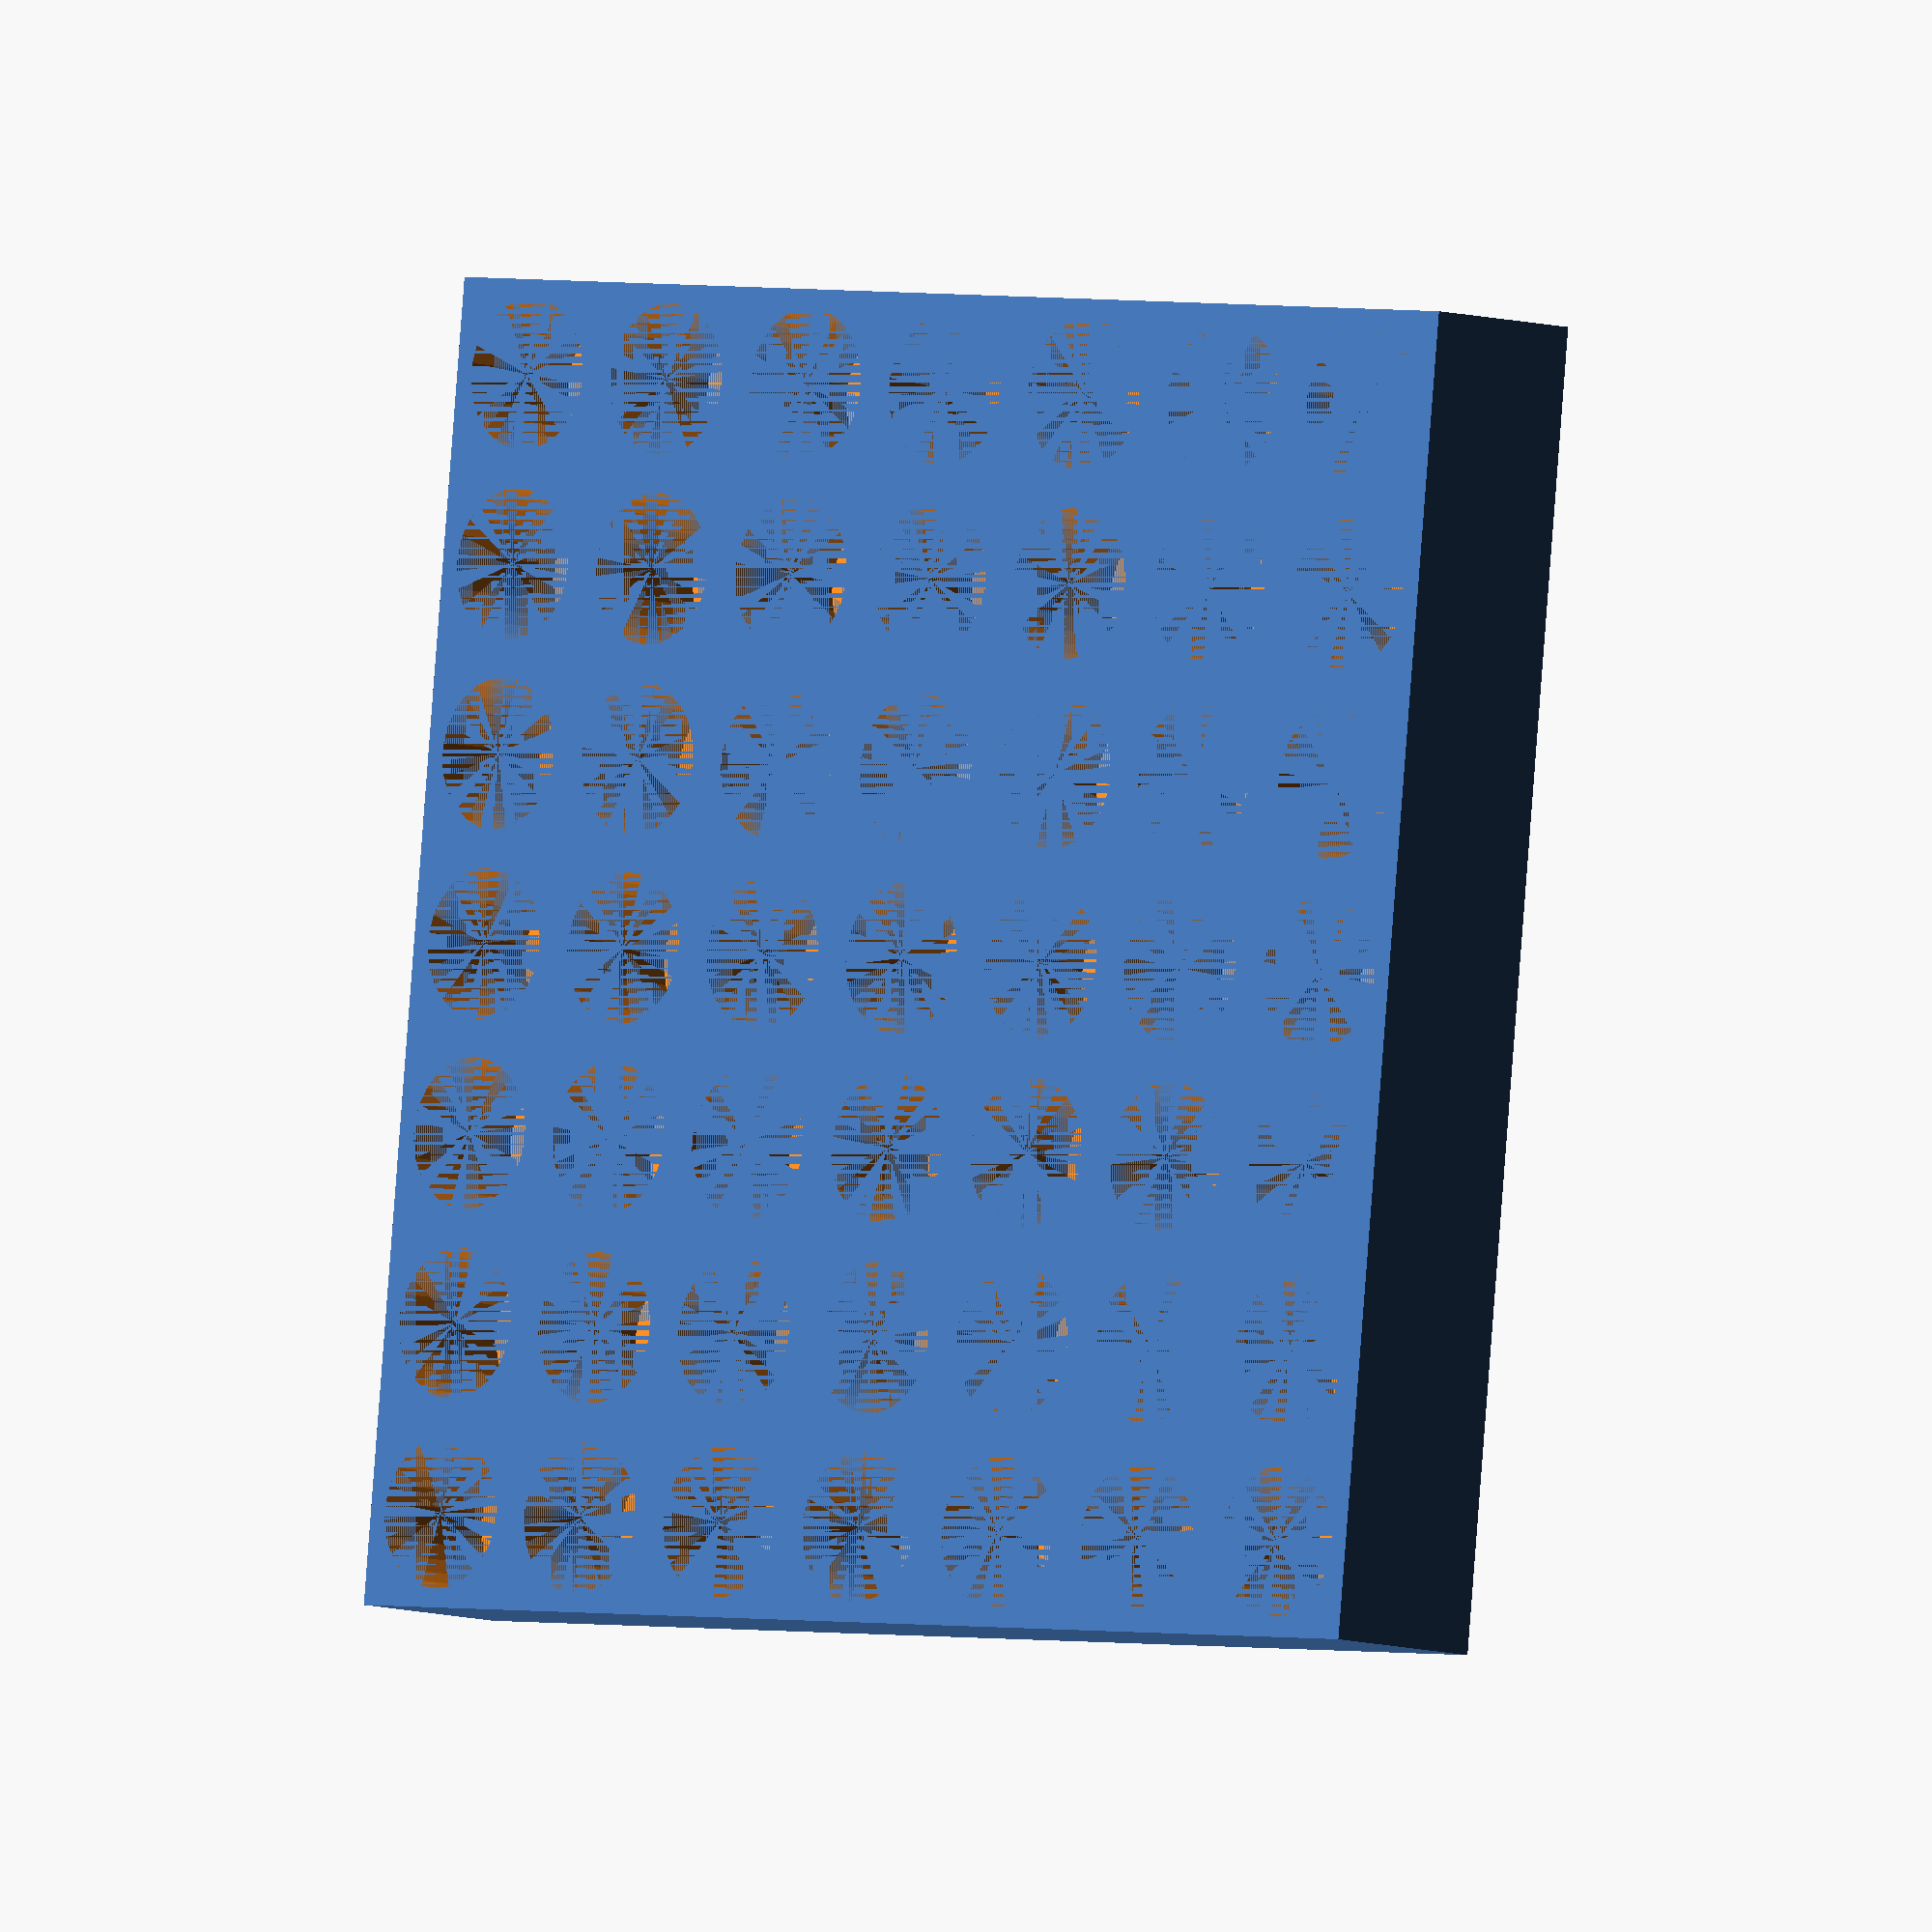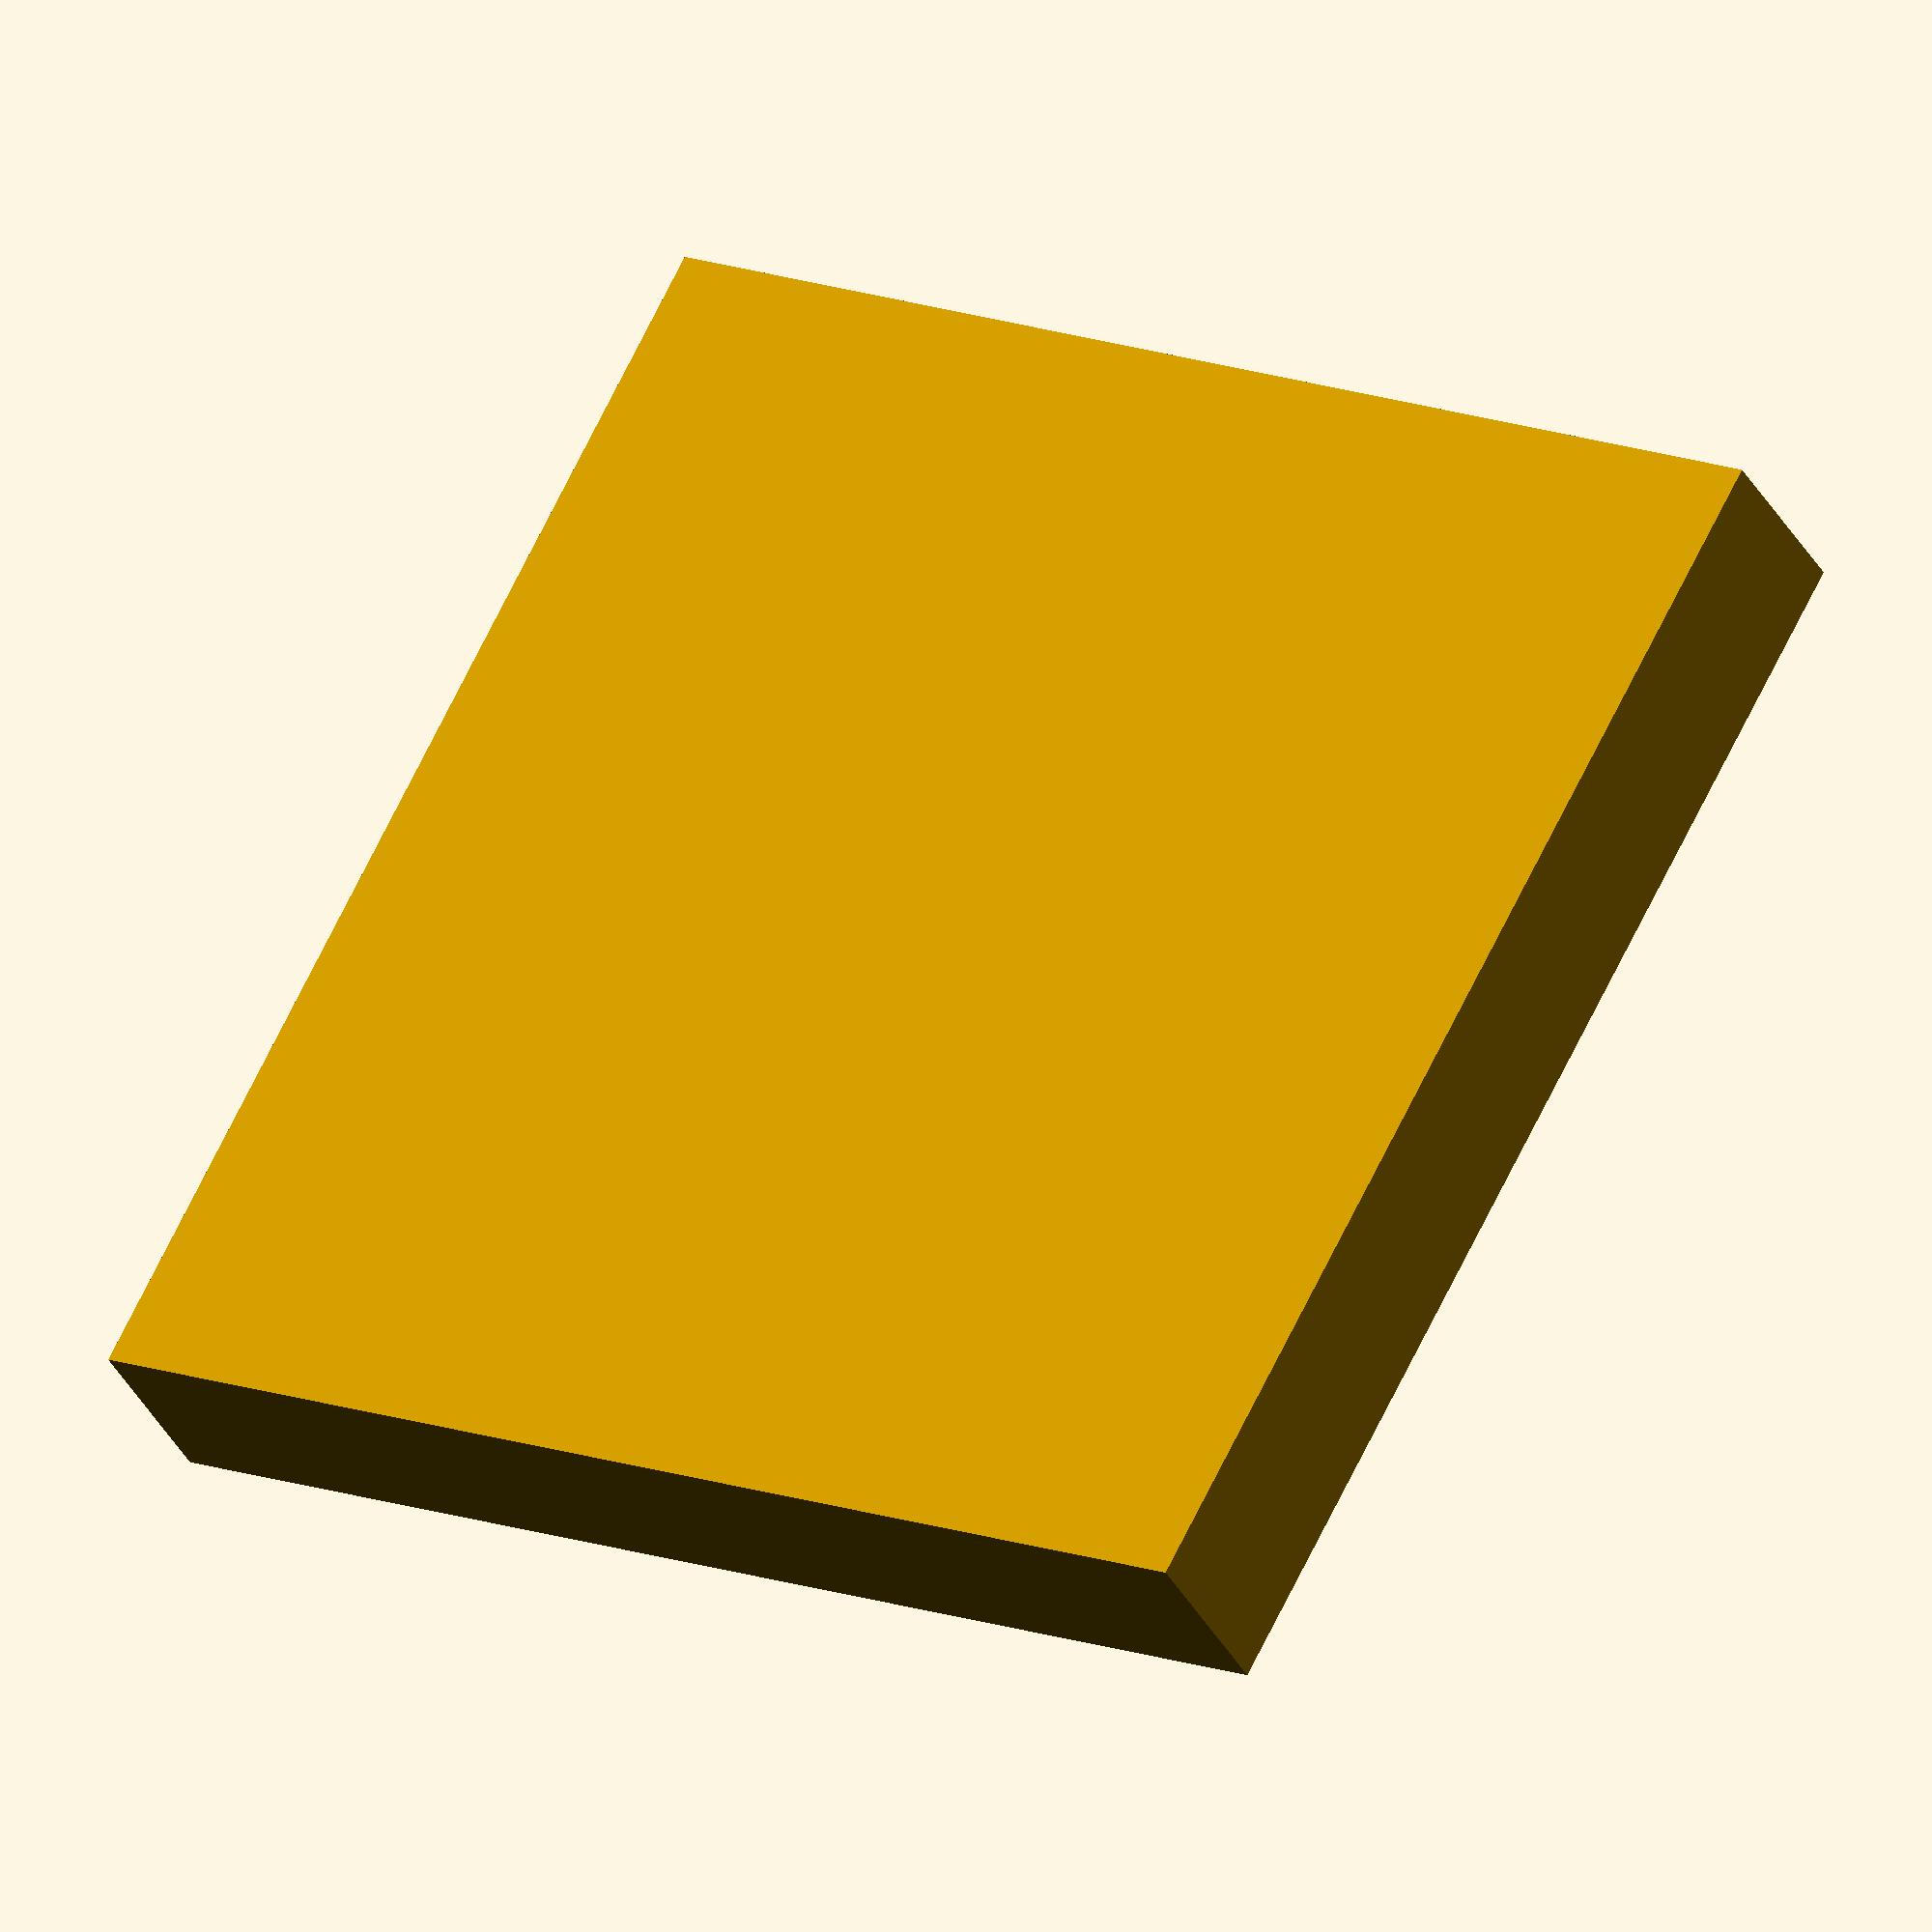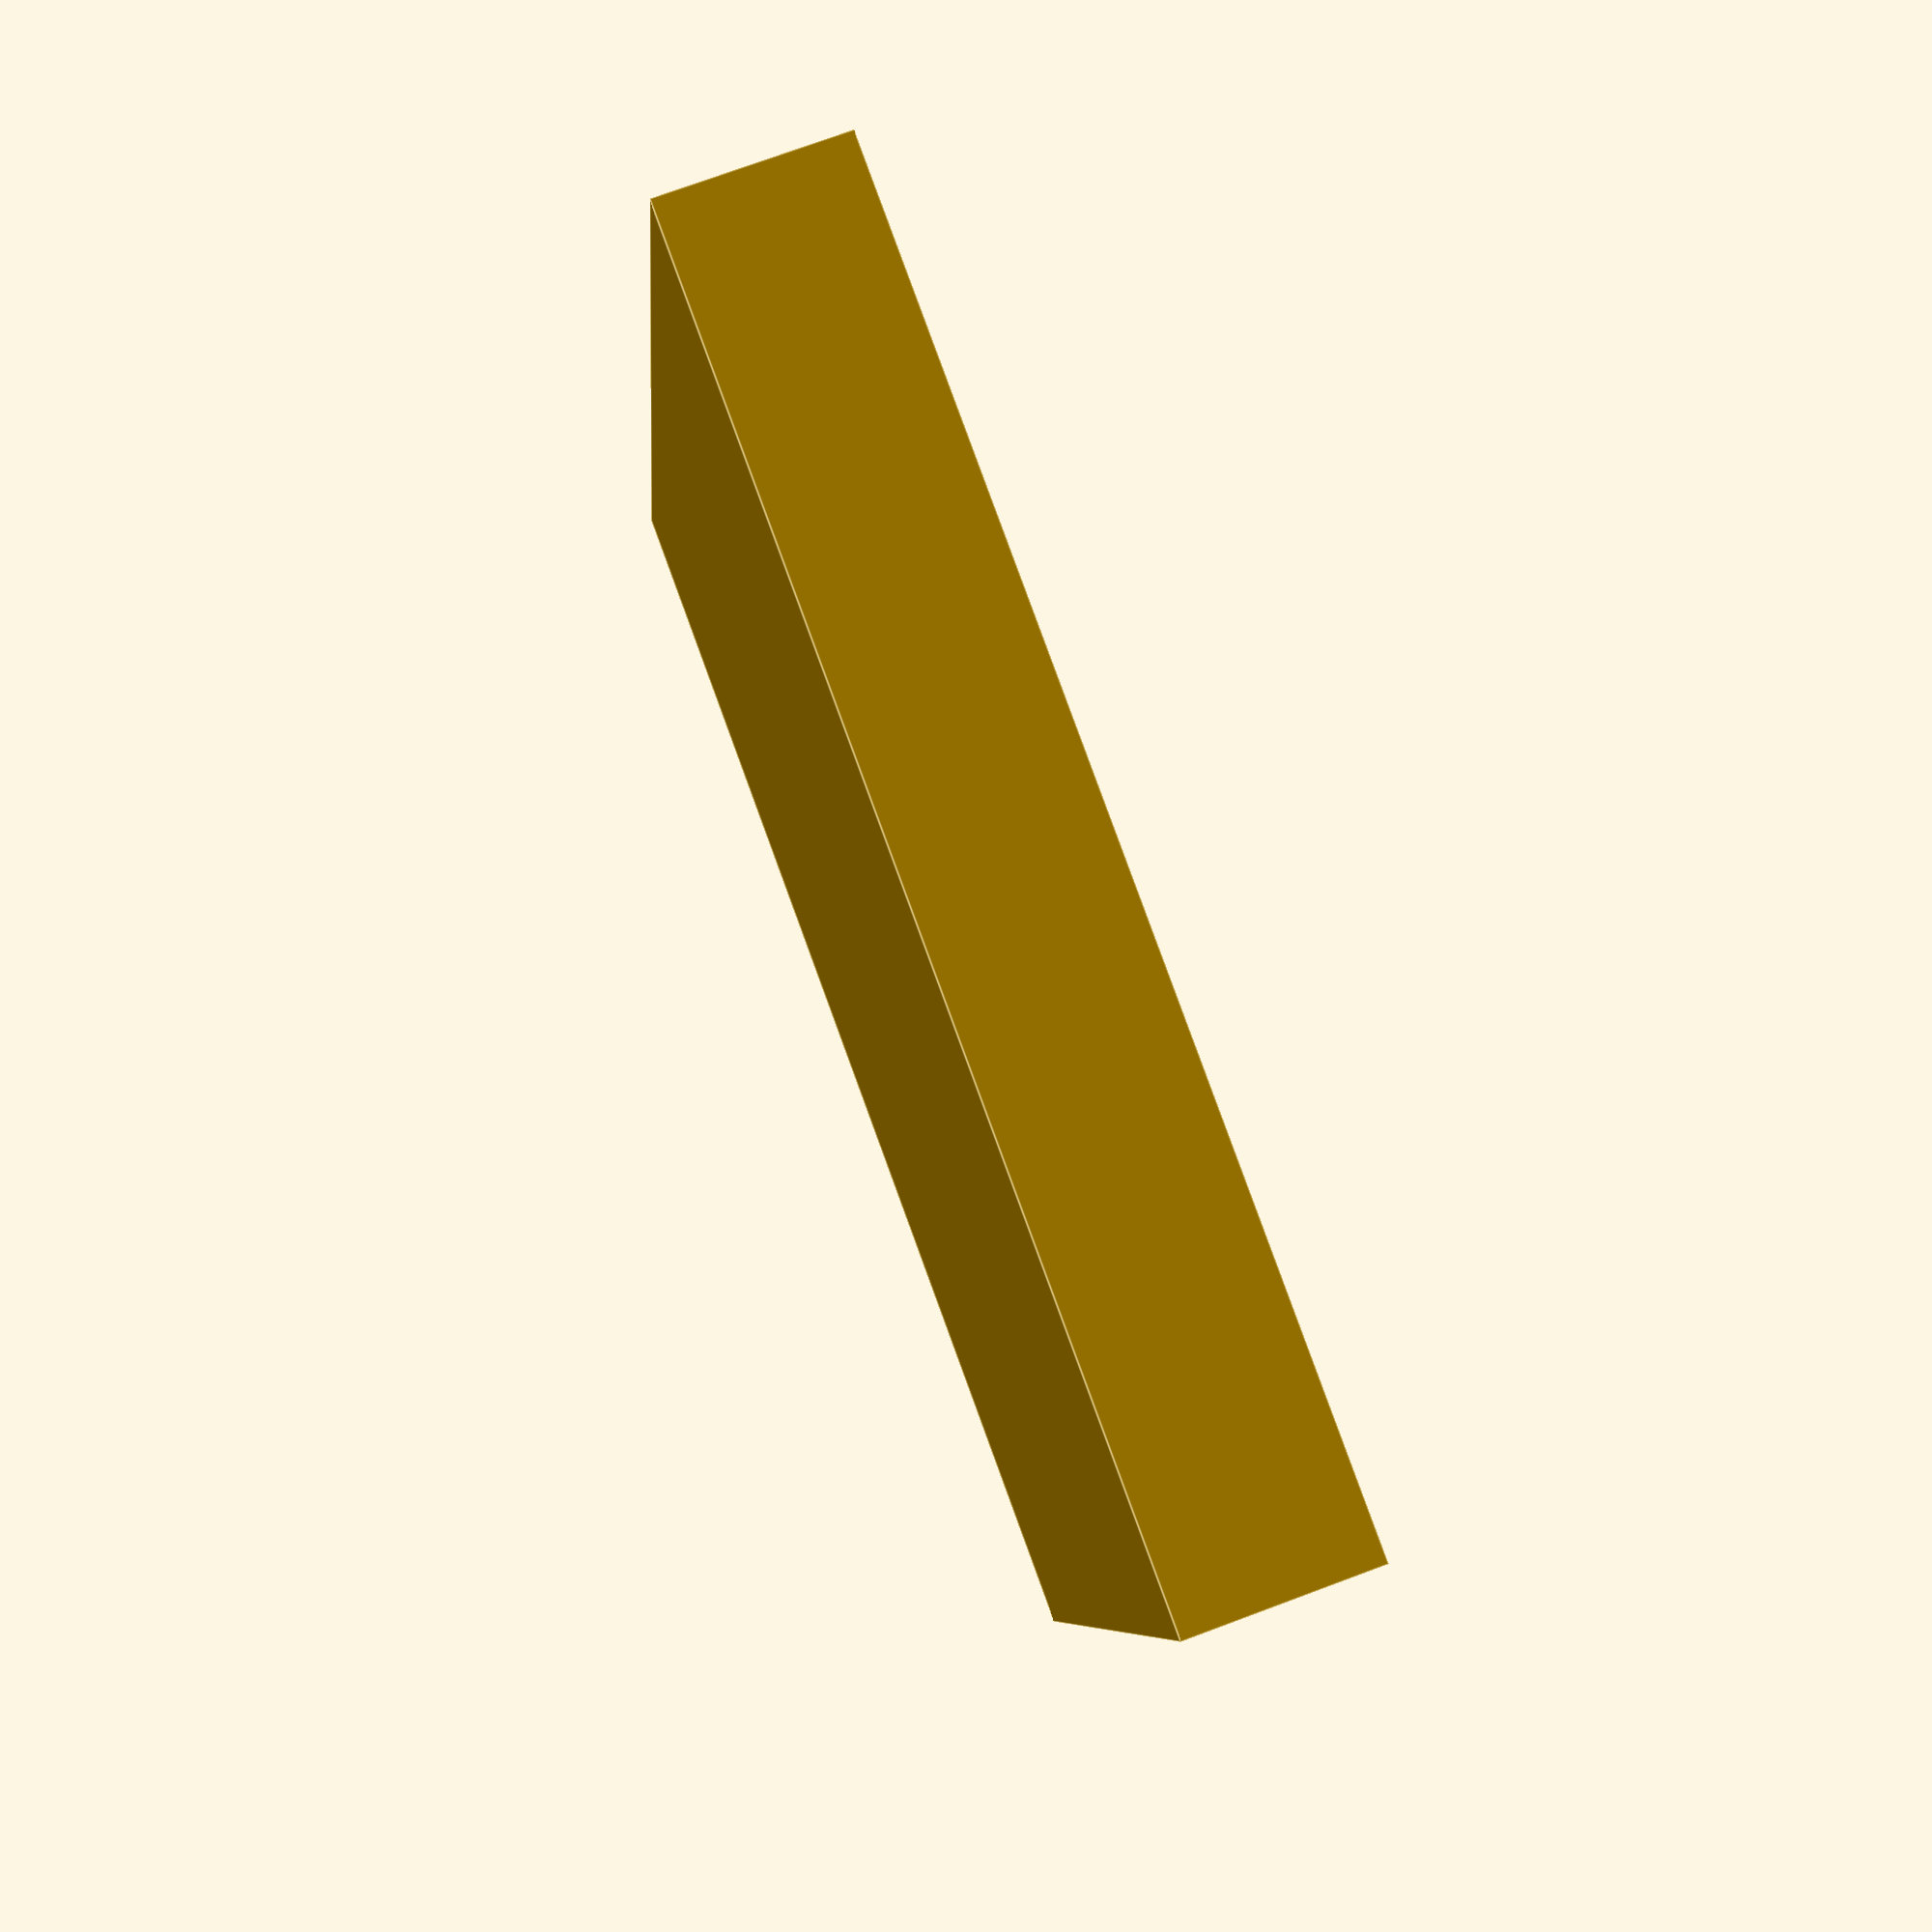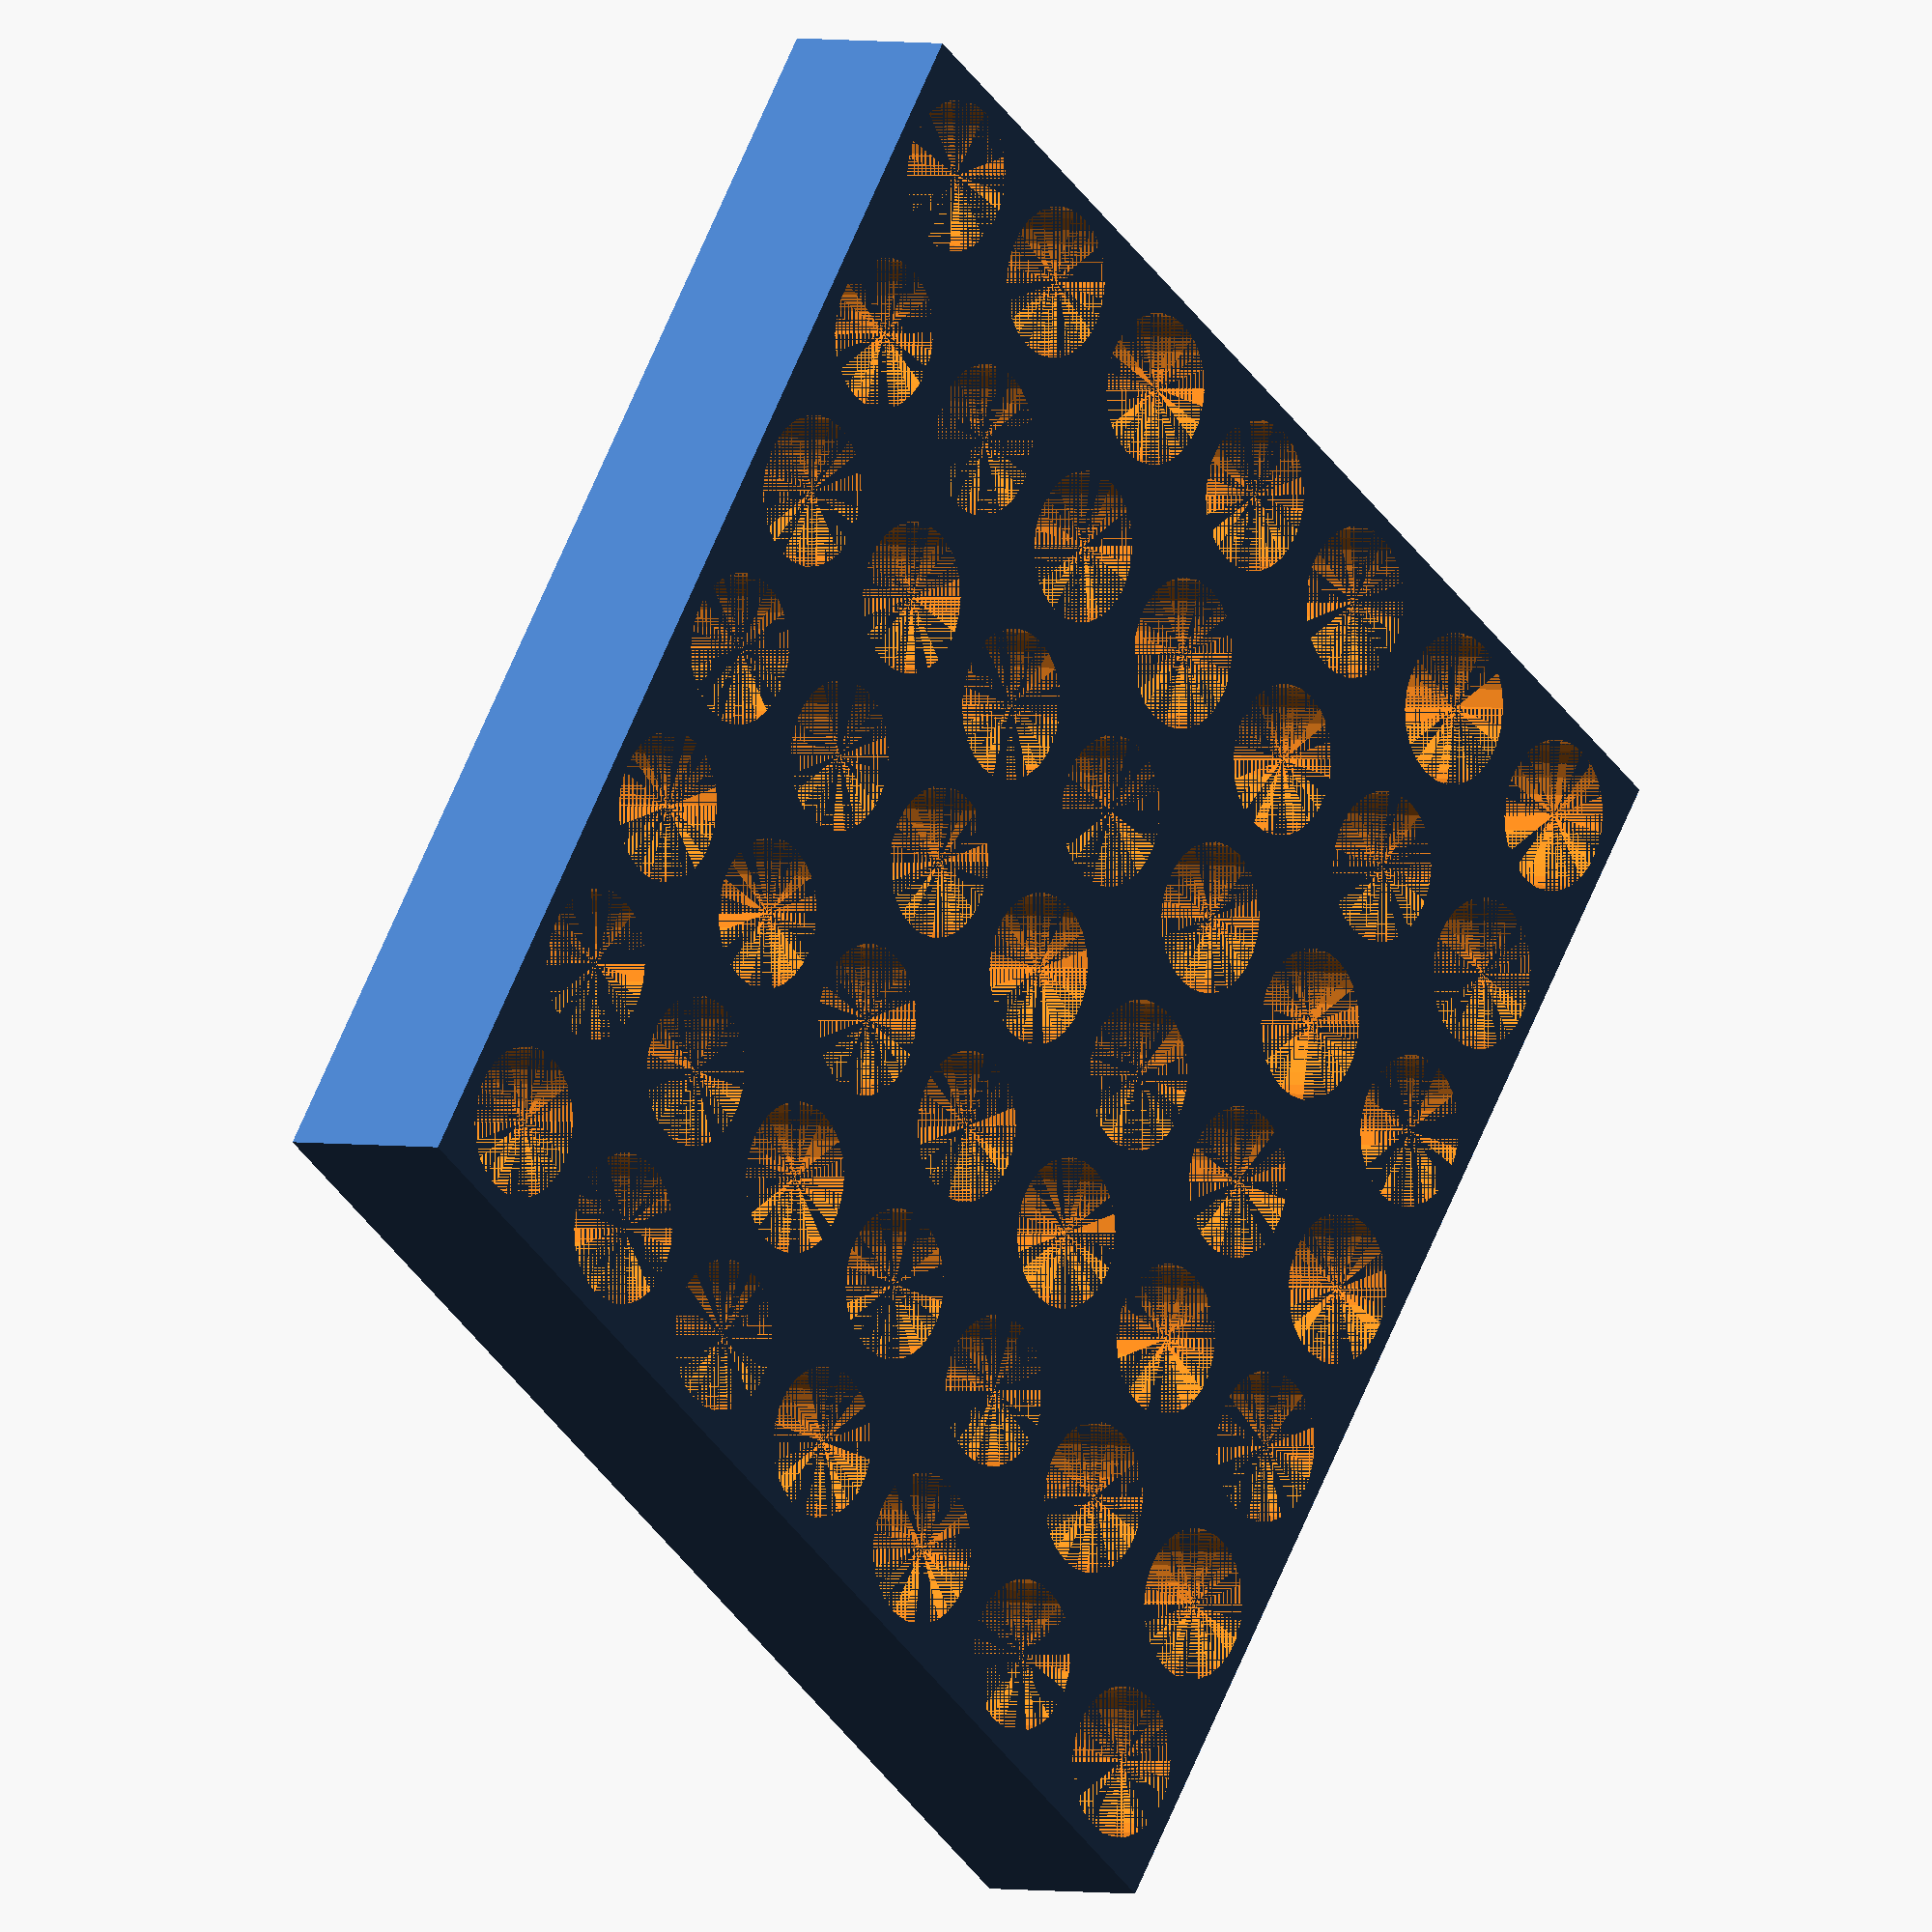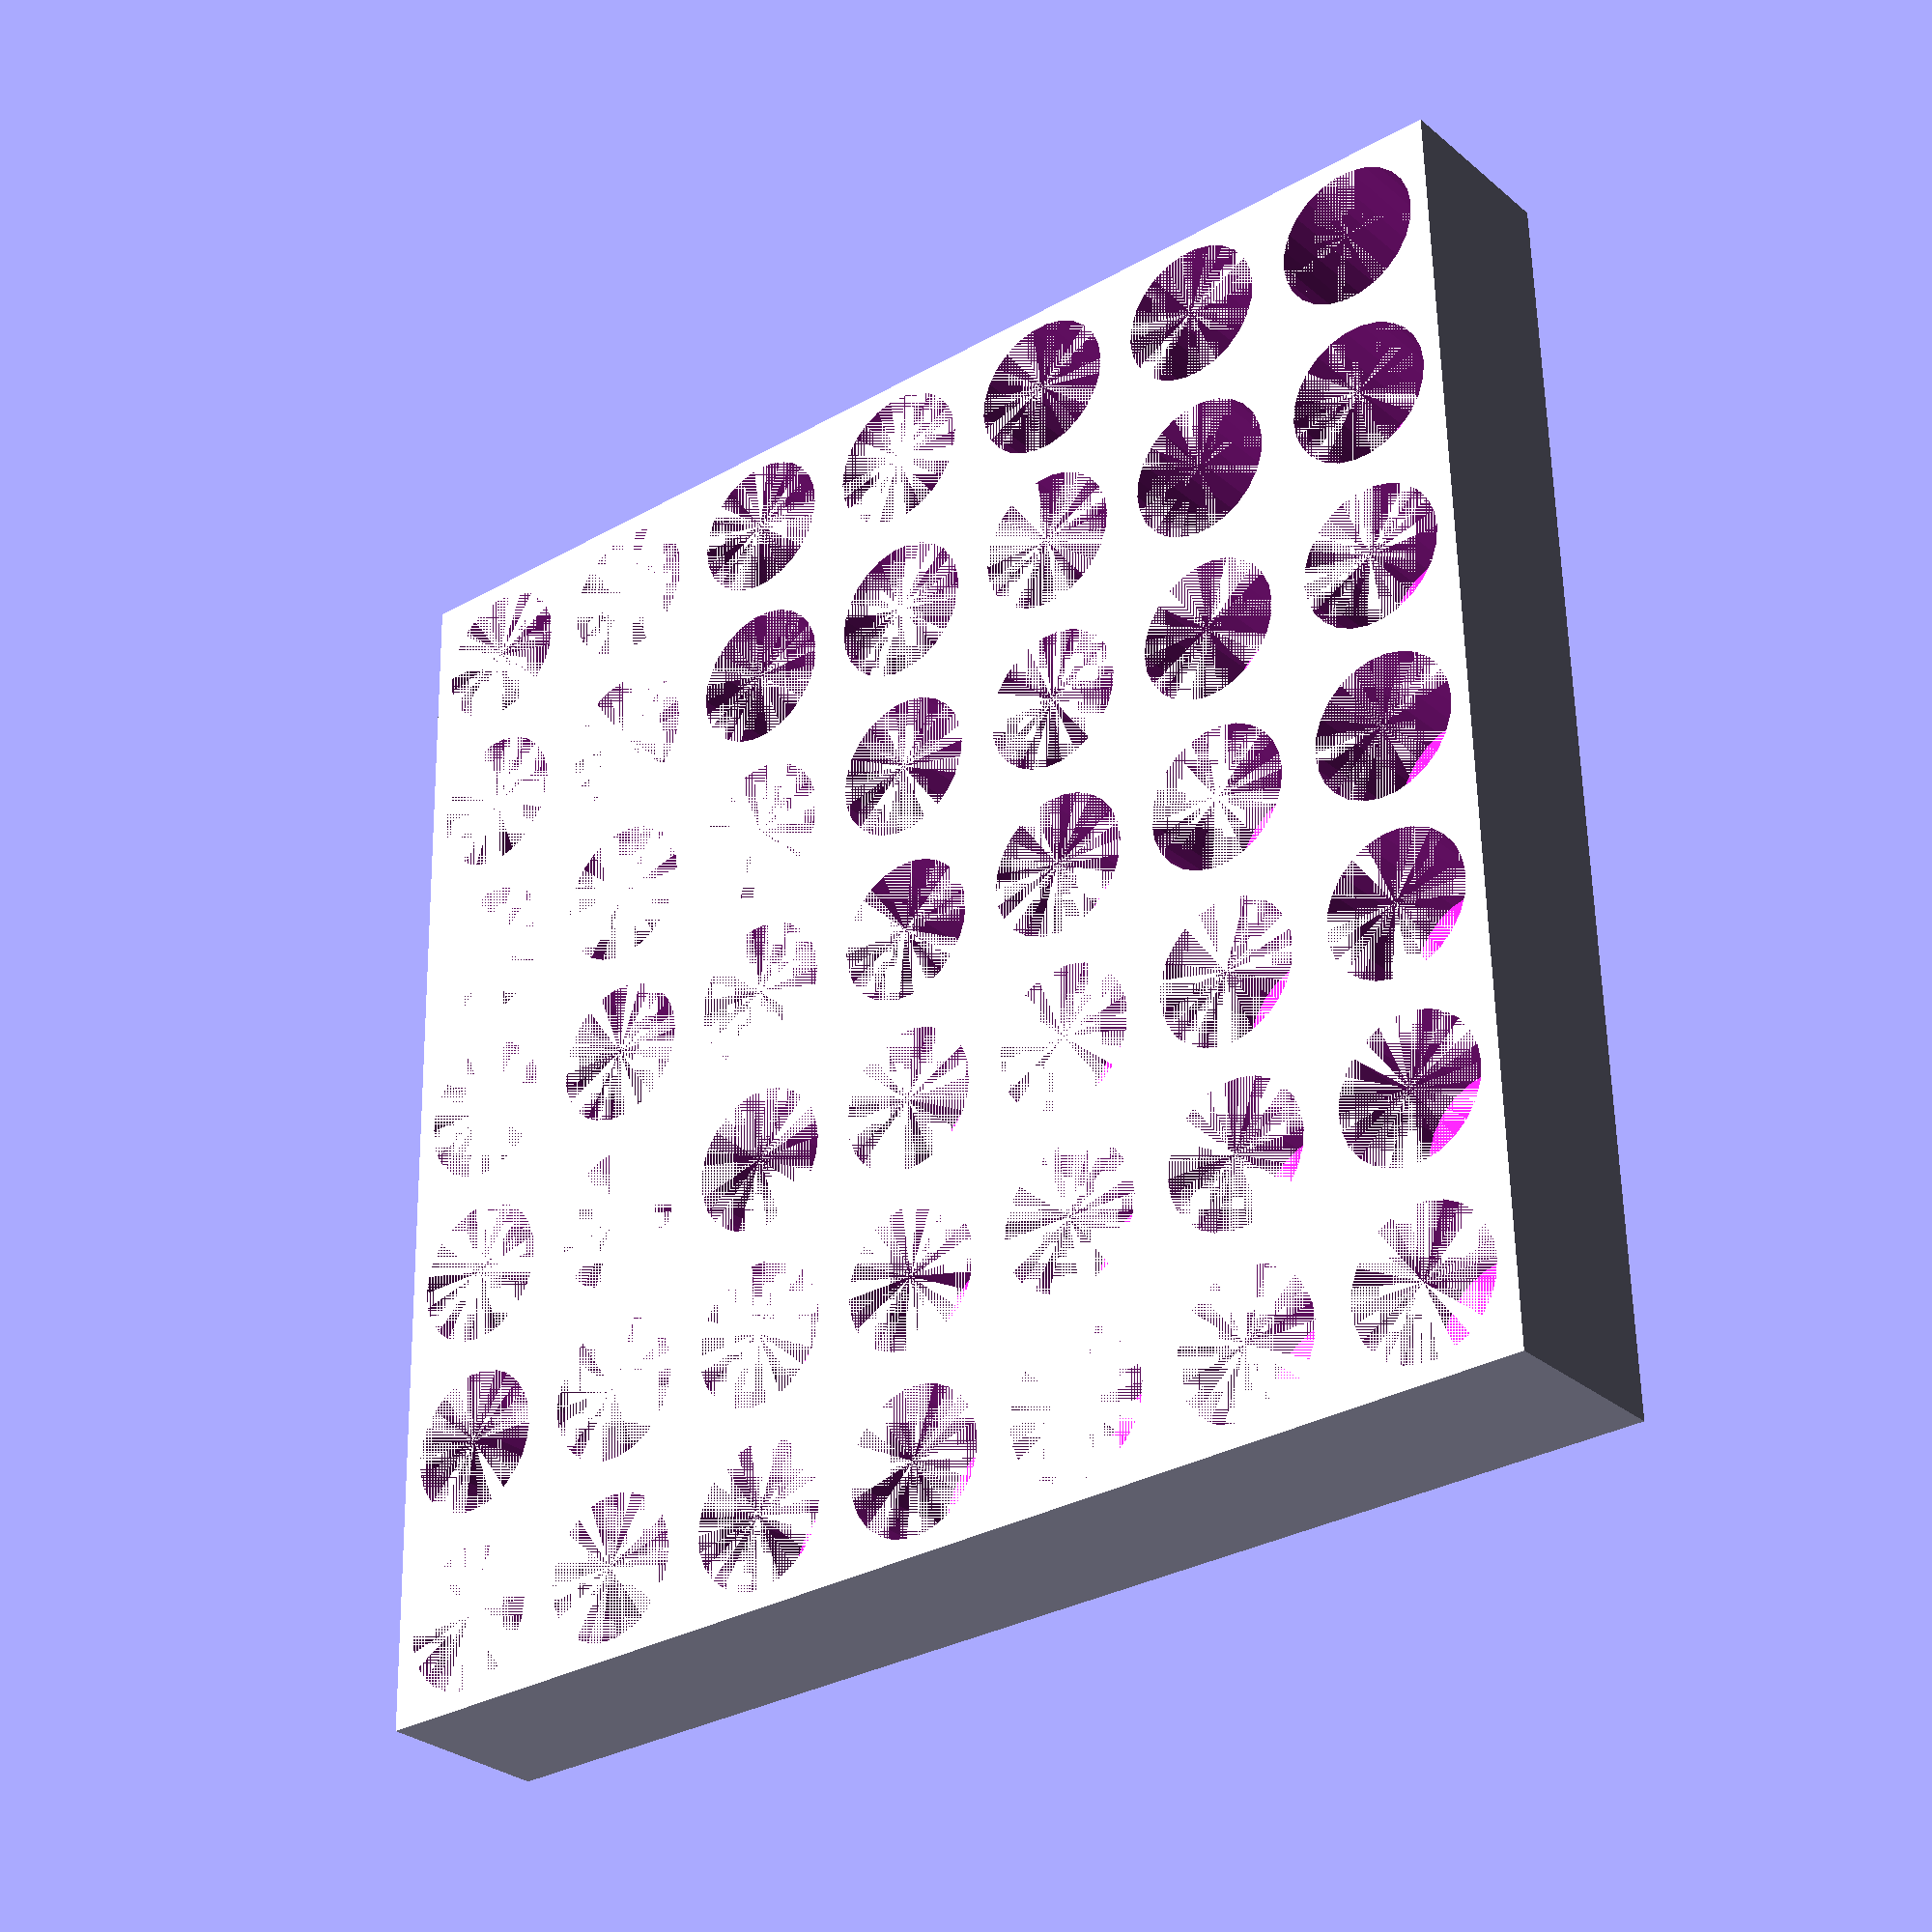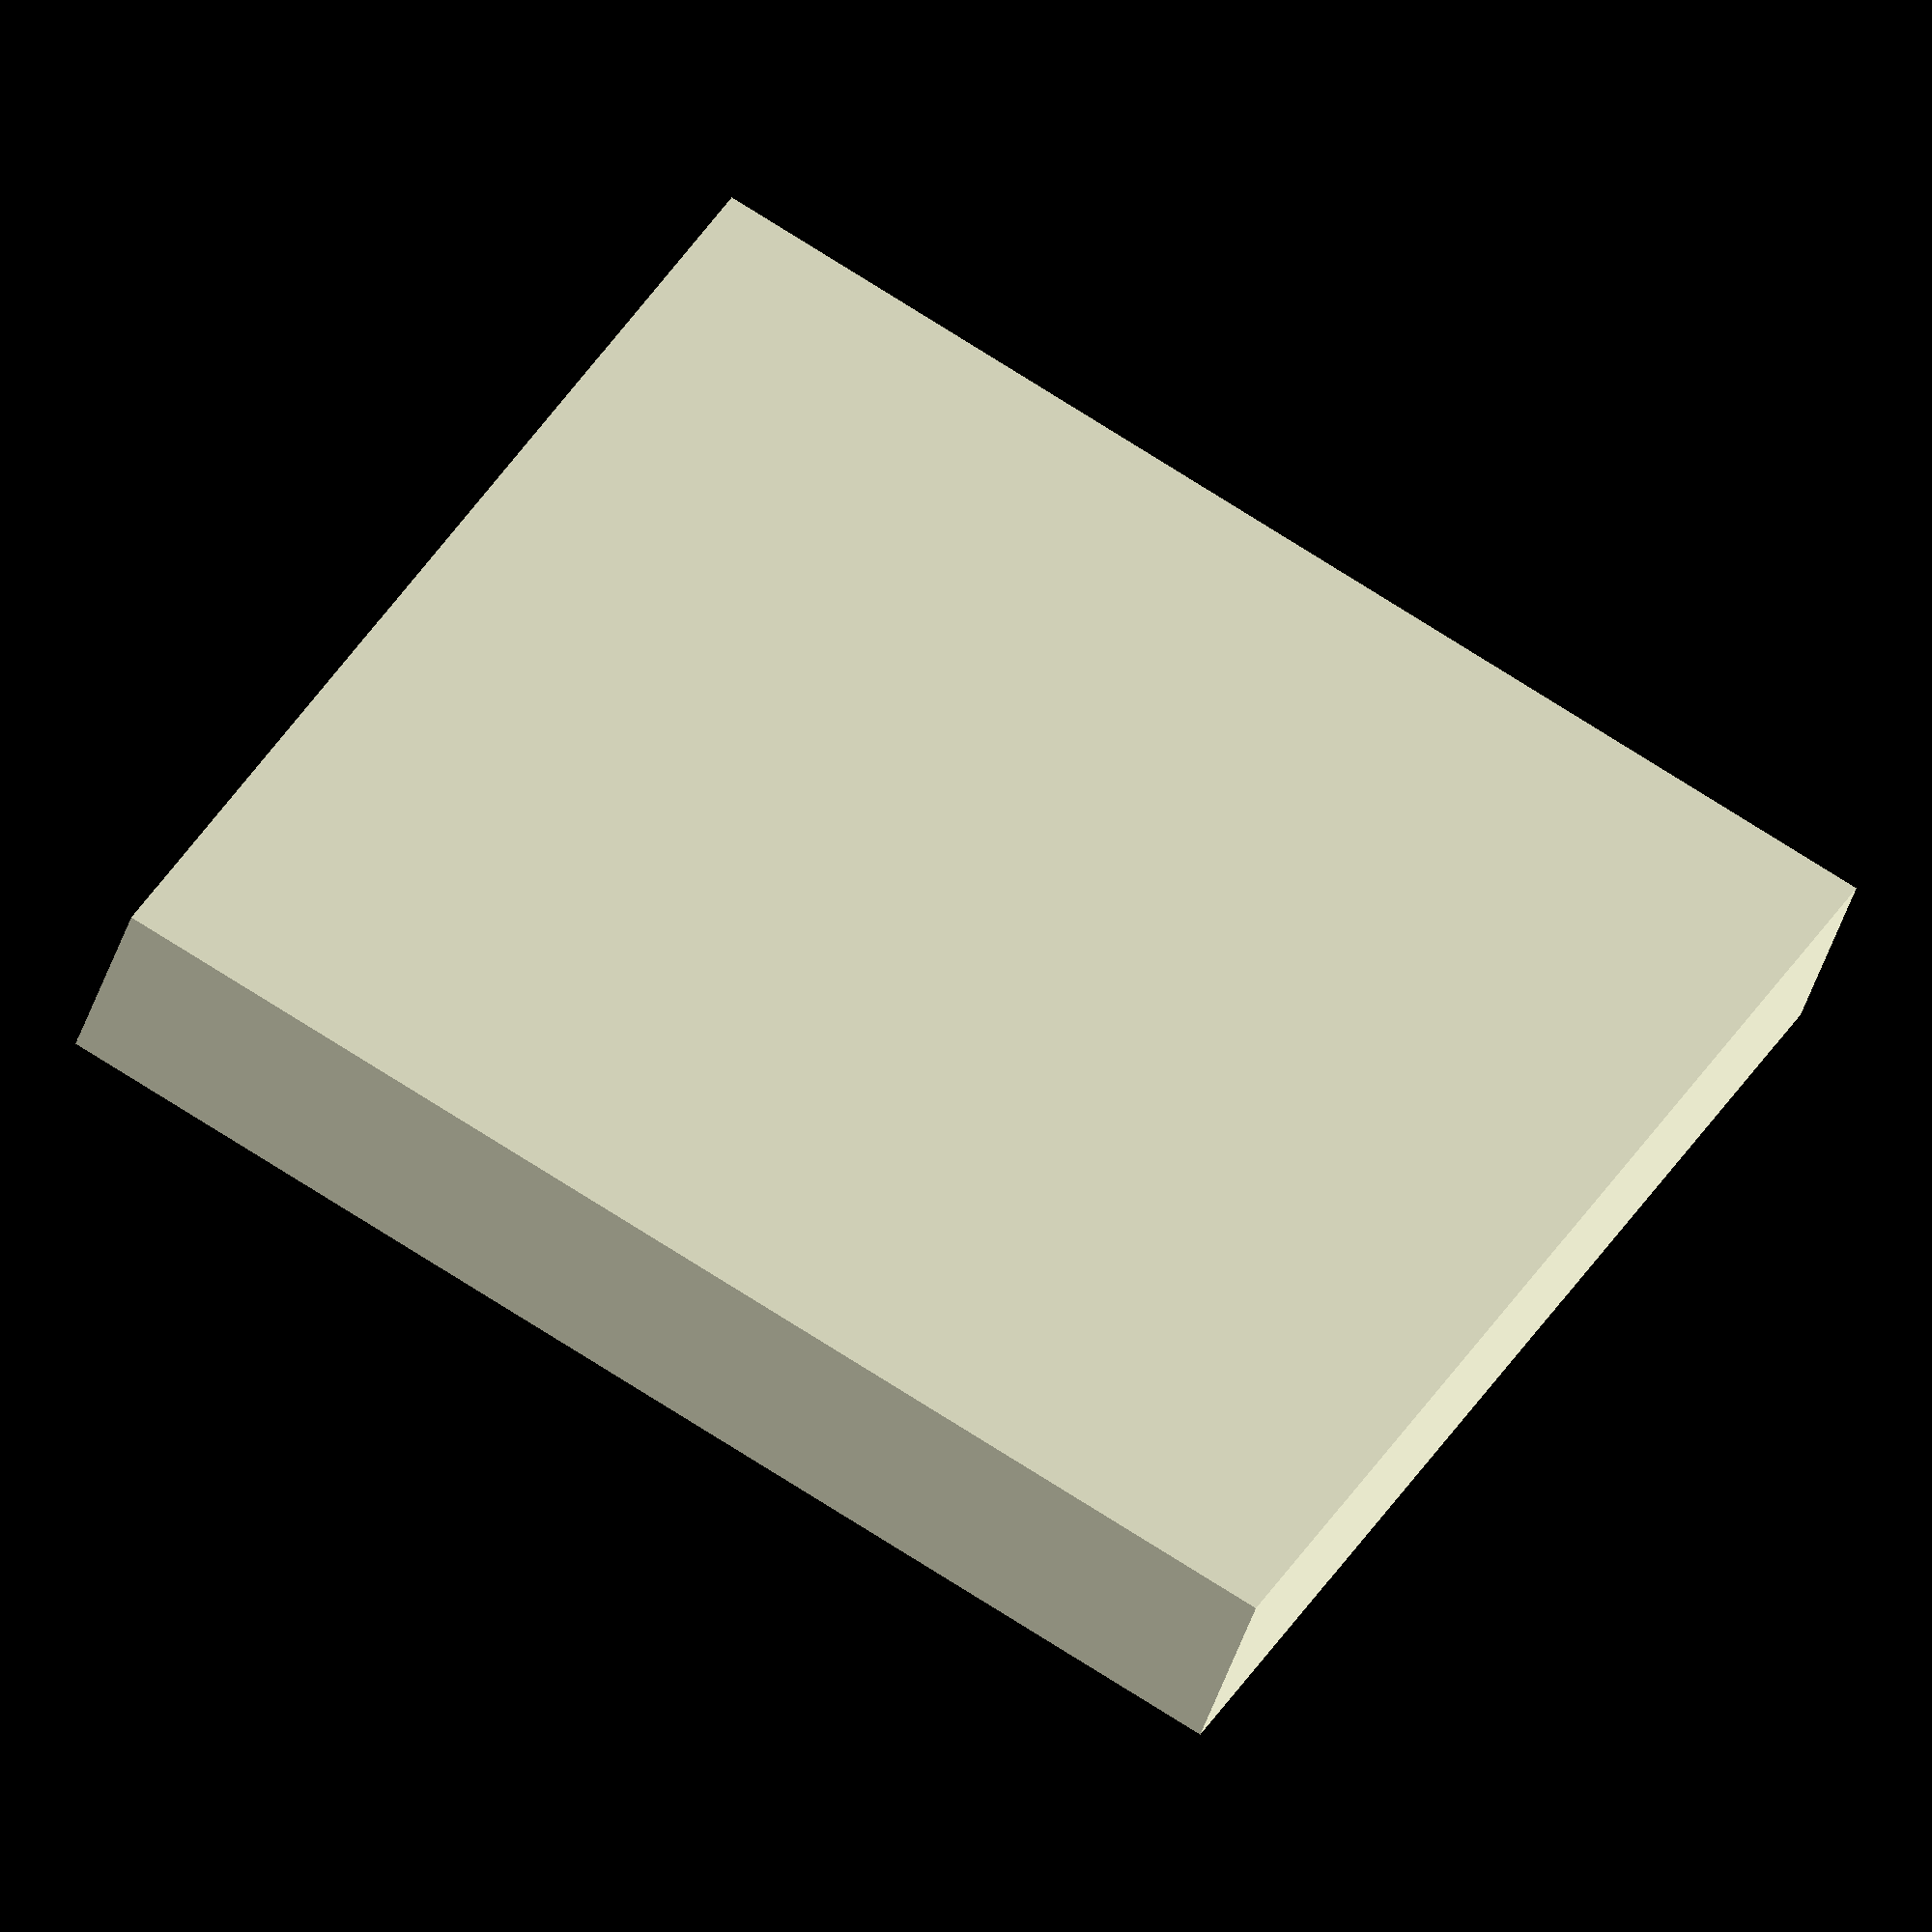
<openscad>

difference() {
	cube(size = [140,140,20],
	center = false);
	for ( x = [10 : 20 : 130] )
		for (y = [ 10 : 20 : 130] )
			translate (v = [x,y,5])
				cylinder (h = 15, r = 8, center = false);
}
</openscad>
<views>
elev=186.5 azim=95.9 roll=137.3 proj=o view=wireframe
elev=36.6 azim=151.4 roll=205.4 proj=o view=wireframe
elev=286.7 azim=169.6 roll=249.5 proj=p view=edges
elev=177.6 azim=125.9 roll=229.8 proj=o view=solid
elev=29.0 azim=358.6 roll=38.9 proj=p view=wireframe
elev=223.9 azim=241.9 roll=17.0 proj=o view=solid
</views>
